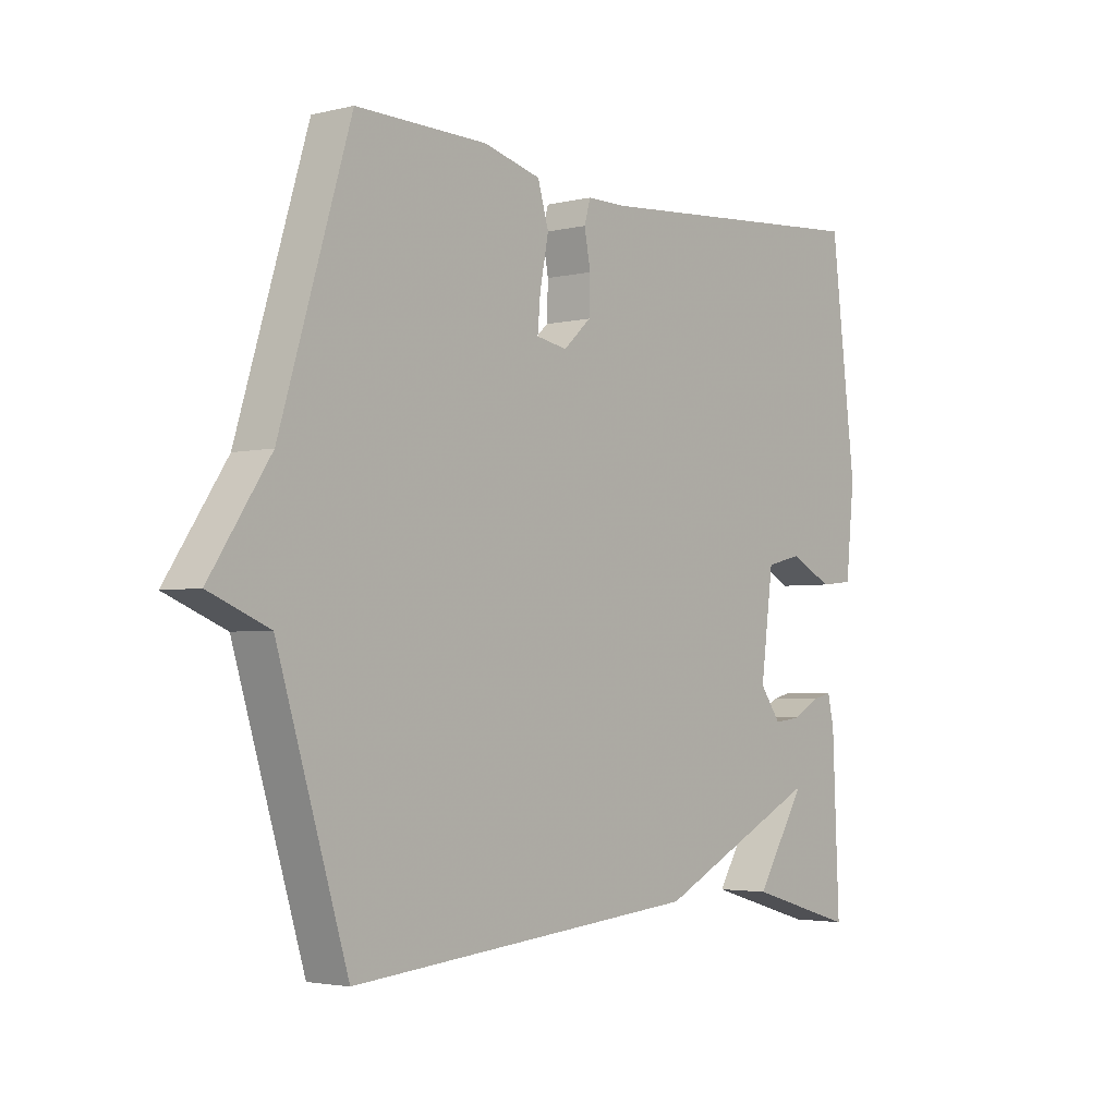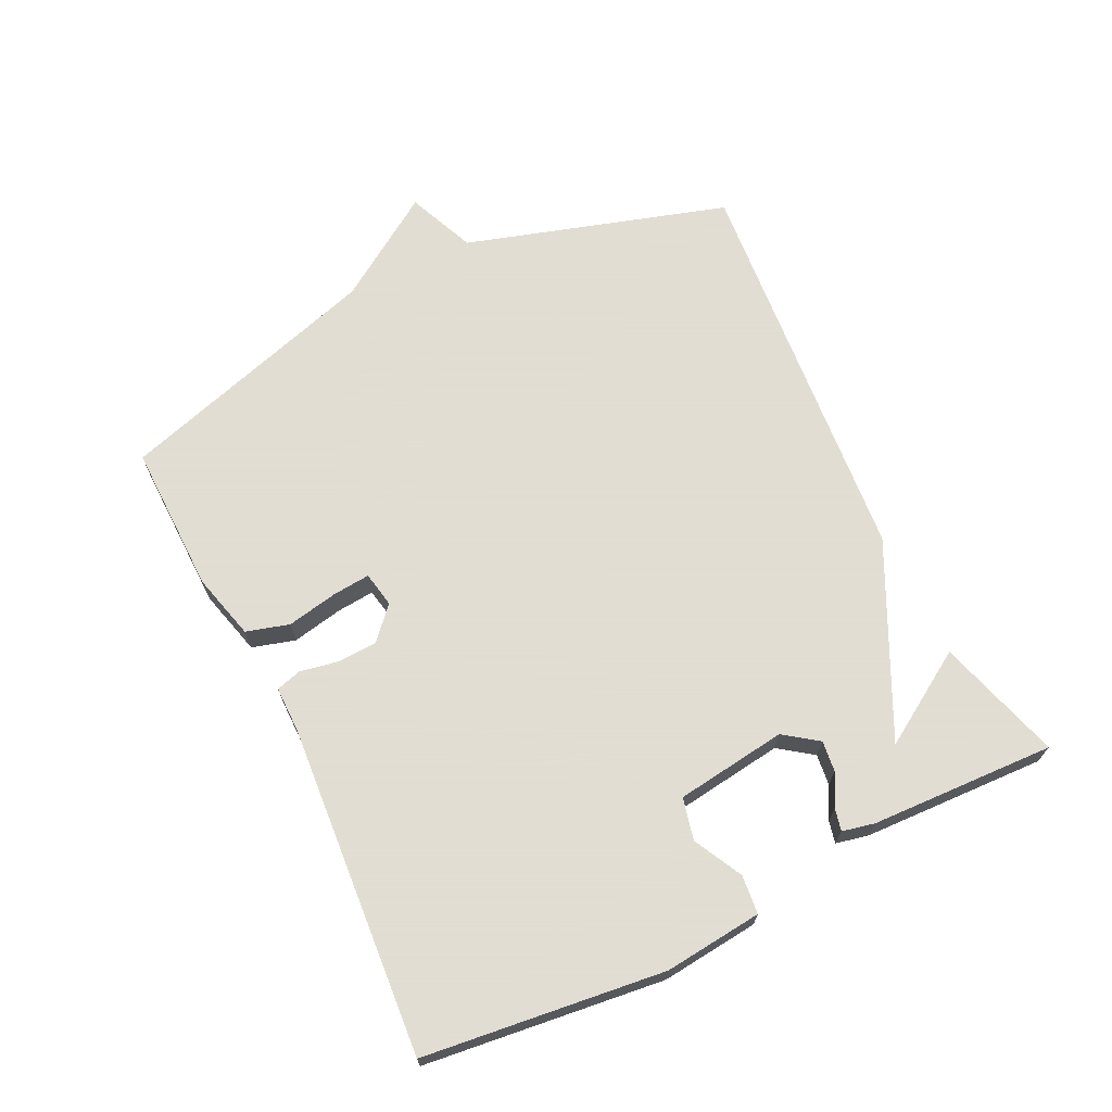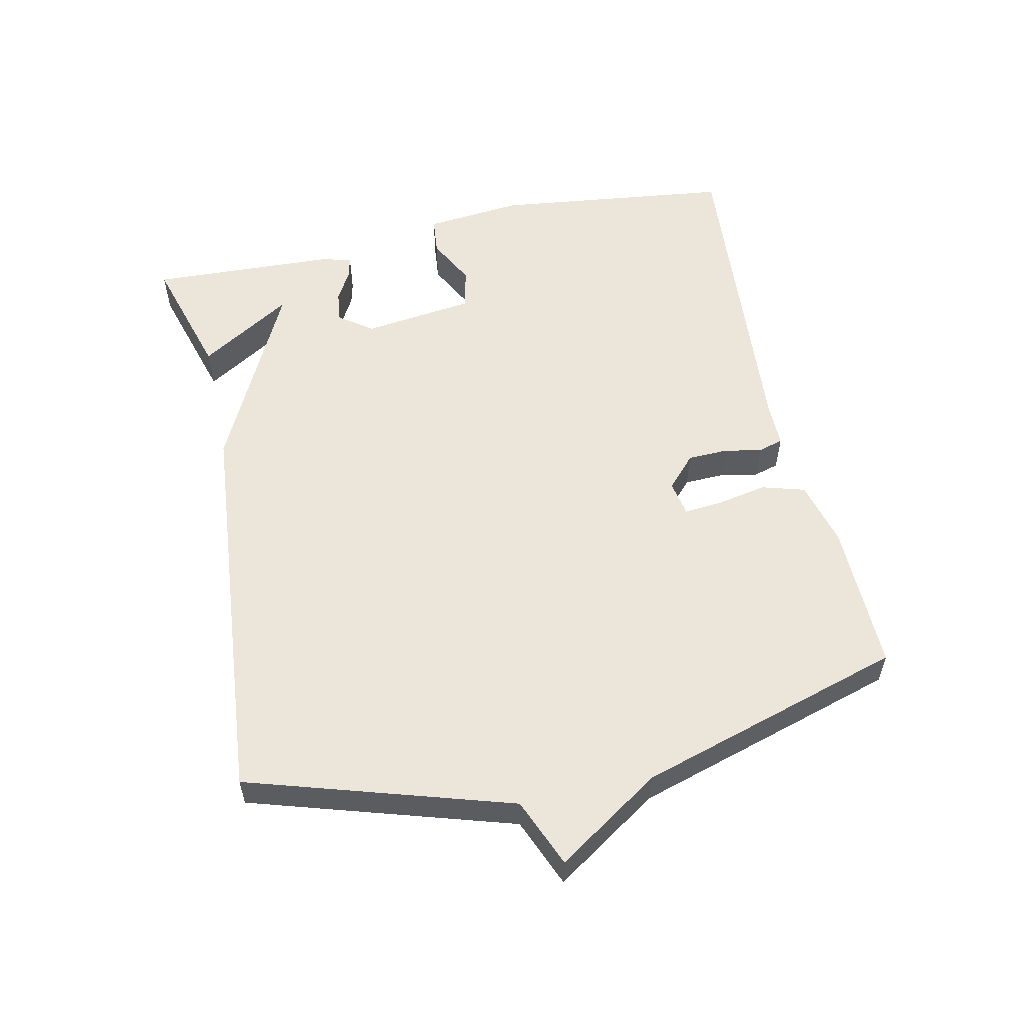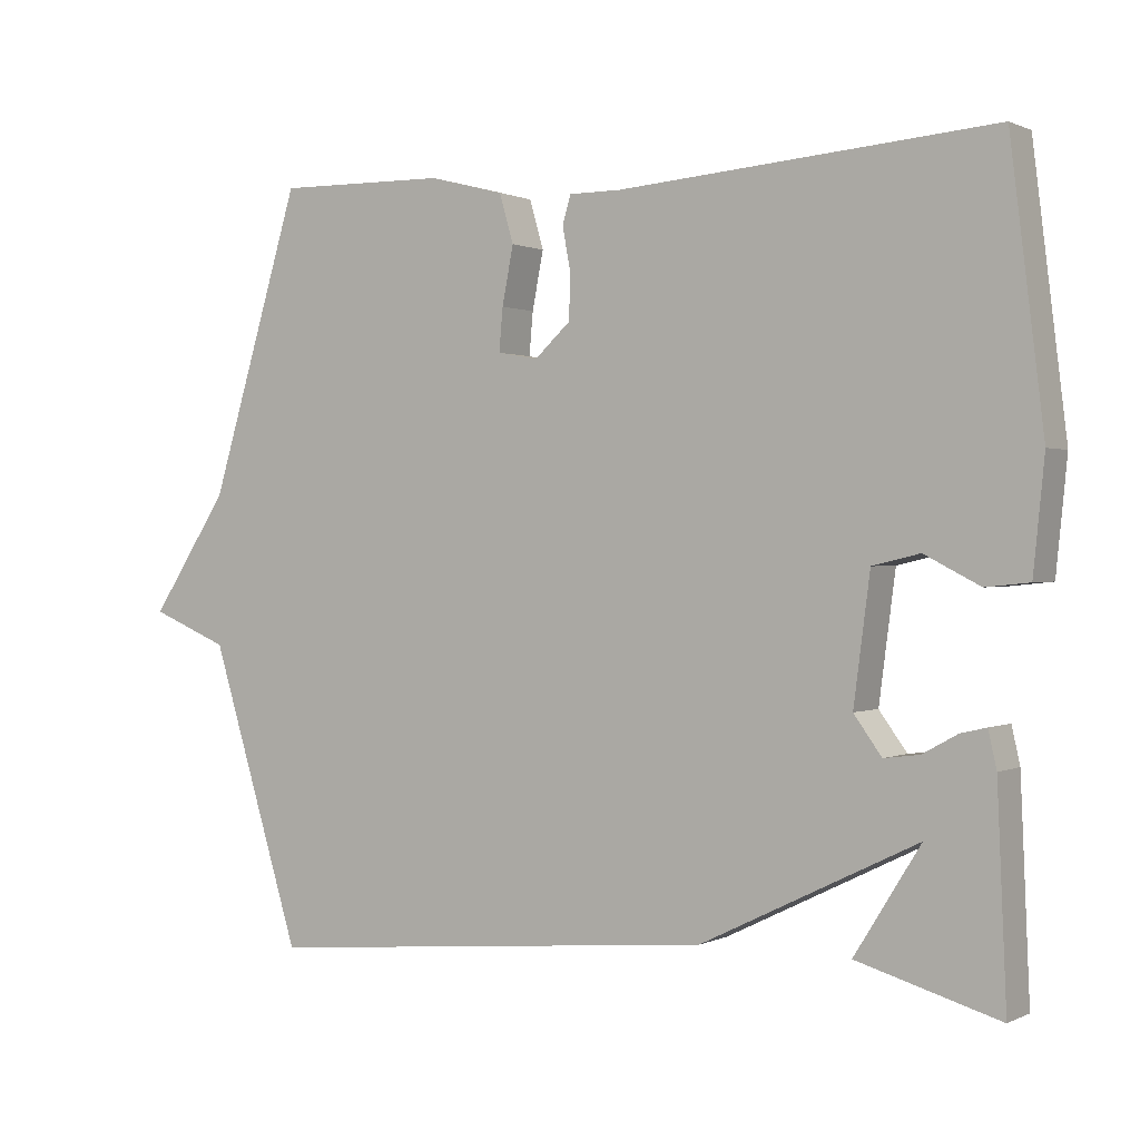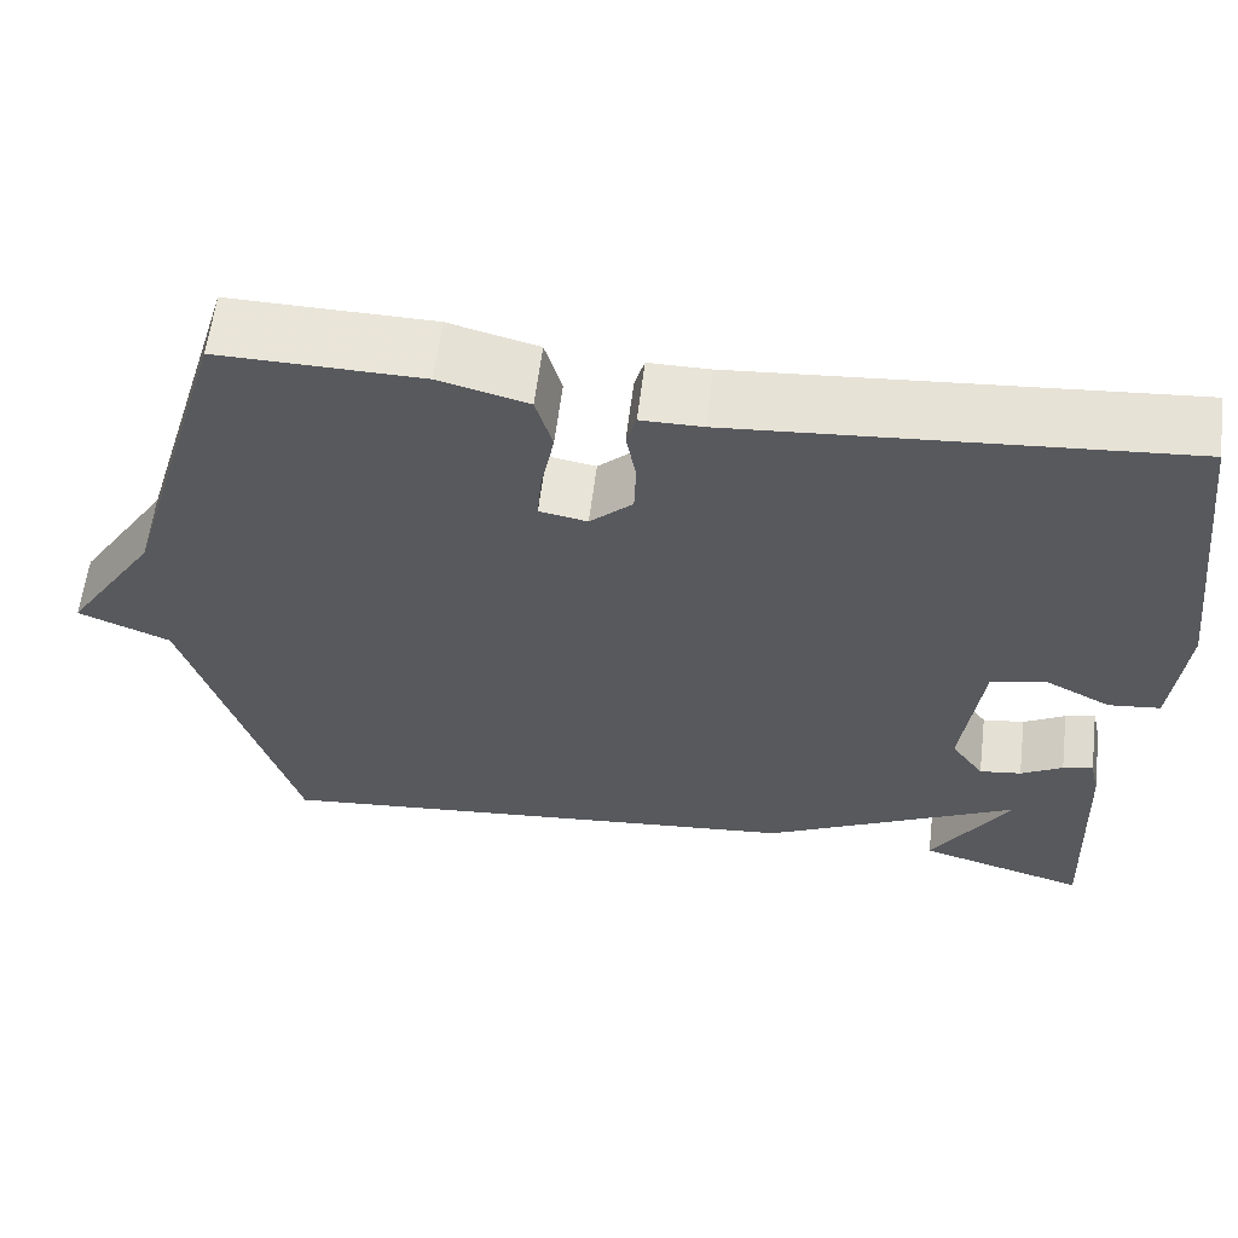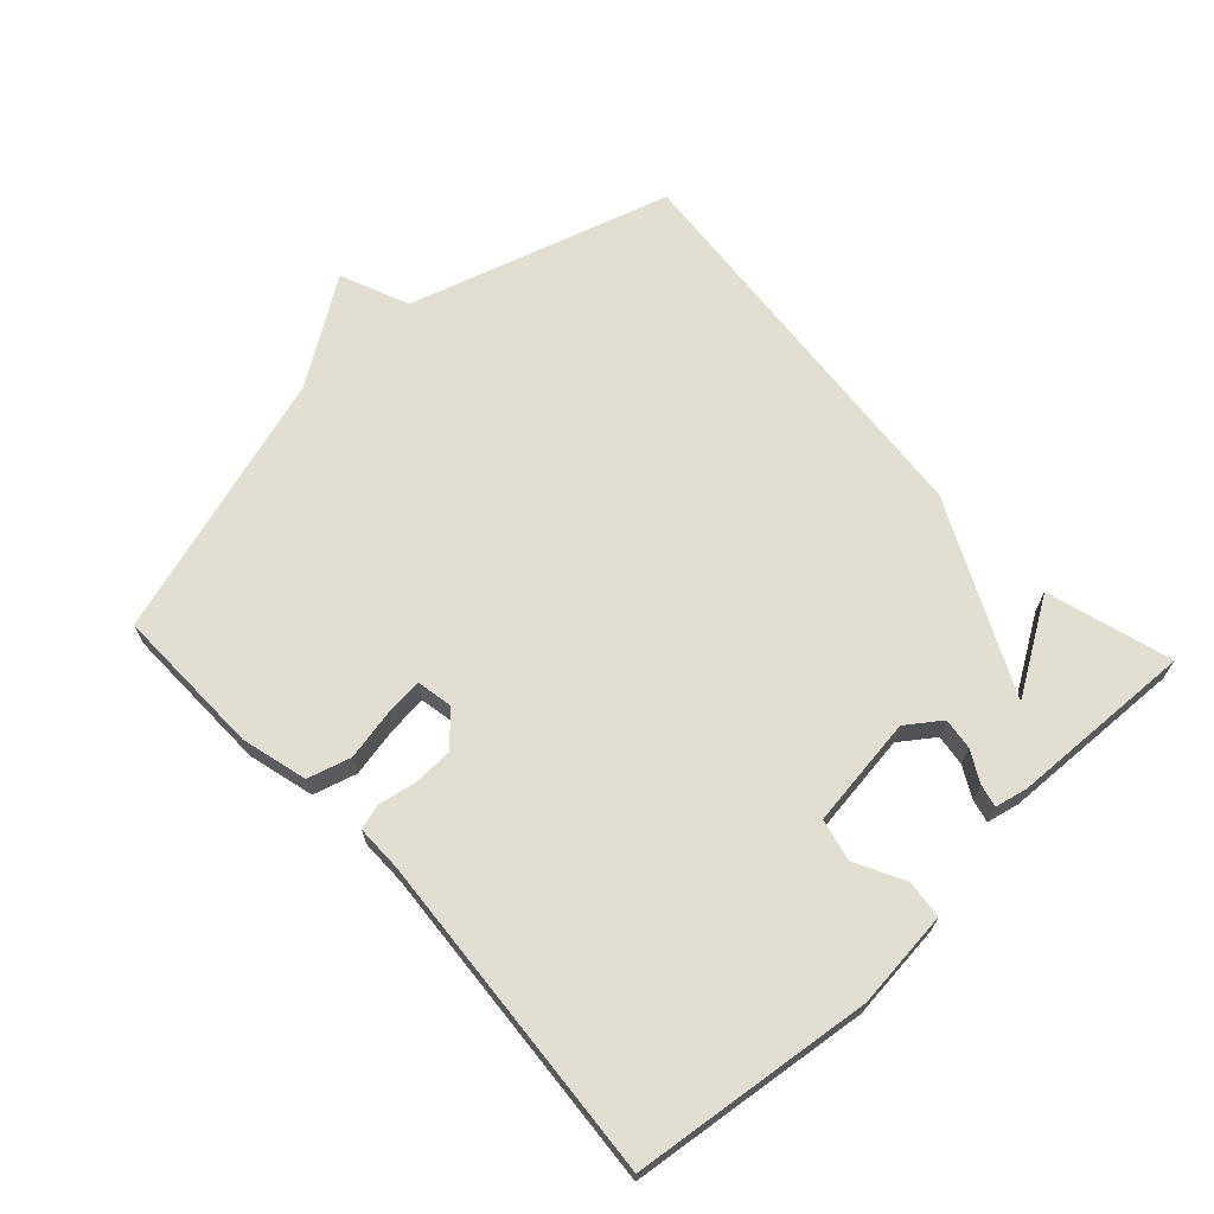
<metadata>
{"format":"obj","ext":"obj","renderer":"f3d","projection":"perspective","resolution":1024,"background":"white","views":[{"elev":-3.1,"azim":-50.5,"up":"+Z"},{"elev":68.1,"azim":63.9,"up":"+Y"},{"elev":55.8,"azim":-102.2,"up":"+Y"},{"elev":0.6,"azim":31.6,"up":"+Z"},{"elev":60.1,"azim":7.0,"up":"+Z"},{"elev":67.8,"azim":47.1,"up":"+Y"}]}
</metadata>
<code>
v 0.5 0.07 -0.5
v 0.311 0.07 -0.445
v 0.399 0.07 -0.304
v 0.111 0.07 -0.445
v -0.5 0.07 -0.5
v -0.622 0.07 -0.103
v -0.726 0.07 -0.06
v -0.622 0.07 0.097
v -0.5 0.07 0.5
v -0.272 0.07 0.496
v -0.172 0.07 0.47
v -0.153 0.07 0.405
v -0.168 0.07 0.328
v -0.173 0.07 0.271
v -0.119 0.07 0.261
v -0.071 0.07 0.305
v -0.069 0.07 0.365
v -0.08 0.07 0.423
v -0.069 0.07 0.461
v 0 0.07 0.461
v 0.5 0.07 0.5
v 0.544 0.07 0.138
v 0.529 0.07 -0.01
v 0.471 0.07 -0.016
v 0.397 0.07 0.022
v 0.334 0.07 0.007
v 0.312 0.07 -0.161
v 0.349 0.07 -0.212
v 0.396 0.07 -0.206
v 0.443 0.07 -0.18
v 0.477 0.07 -0.172
v 0.488 0.07 -0.221
v 0.5 0 -0.5
v 0.311 0 -0.445
v 0.399 0 -0.304
v 0.111 0 -0.445
v -0.5 0 -0.5
v -0.622 0 -0.103
v -0.726 0 -0.06
v -0.622 0 0.097
v -0.5 0 0.5
v -0.272 0 0.496
v -0.172 0 0.47
v -0.153 0 0.405
v -0.168 0 0.328
v -0.173 0 0.271
v -0.119 0 0.261
v -0.071 0 0.305
v -0.069 0 0.365
v -0.08 0 0.423
v -0.069 0 0.461
v 0 0 0.461
v 0.5 0 0.5
v 0.544 0 0.138
v 0.529 0 -0.01
v 0.471 0 -0.016
v 0.397 0 0.022
v 0.334 0 0.007
v 0.312 0 -0.161
v 0.349 0 -0.212
v 0.396 0 -0.206
v 0.443 0 -0.18
v 0.477 0 -0.172
v 0.488 0 -0.221
f 31 32 1
f 30 31 1
f 29 30 1
f 23 24 25
f 22 23 25
f 21 22 25
f 20 21 25
f 20 25 26
f 19 20 26
f 18 19 26
f 17 18 26
f 16 17 26 27
f 11 12 13
f 10 11 13
f 9 10 13
f 8 9 13
f 8 13 14
f 7 8 14
f 6 7 14
f 6 14 15
f 5 6 15
f 4 5 15
f 3 4 15
f 1 2 3
f 29 1 3
f 28 29 3
f 16 27 28
f 15 16 28
f 3 15 28
f 33 64 63
f 33 63 62
f 33 62 61
f 57 56 55
f 57 55 54
f 57 54 53
f 57 53 52
f 58 57 52
f 58 52 51
f 58 51 50
f 58 50 49
f 59 58 49 48
f 45 44 43
f 45 43 42
f 45 42 41
f 45 41 40
f 46 45 40
f 46 40 39
f 46 39 38
f 47 46 38
f 47 38 37
f 47 37 36
f 47 36 35
f 35 34 33
f 35 33 61
f 35 61 60
f 60 59 48
f 60 48 47
f 60 47 35
f 1 33 34 2
f 2 34 35 3
f 3 35 36 4
f 4 36 37 5
f 5 37 38 6
f 6 38 39 7
f 7 39 40 8
f 8 40 41 9
f 9 41 42 10
f 10 42 43 11
f 11 43 44 12
f 12 44 45 13
f 13 45 46 14
f 14 46 47 15
f 15 47 48 16
f 16 48 49 17
f 17 49 50 18
f 18 50 51 19
f 19 51 52 20
f 20 52 53 21
f 21 53 54 22
f 22 54 55 23
f 23 55 56 24
f 24 56 57 25
f 25 57 58 26
f 26 58 59 27
f 27 59 60 28
f 28 60 61 29
f 29 61 62 30
f 30 62 63 31
f 31 63 64 32
f 32 64 33 1

</code>
